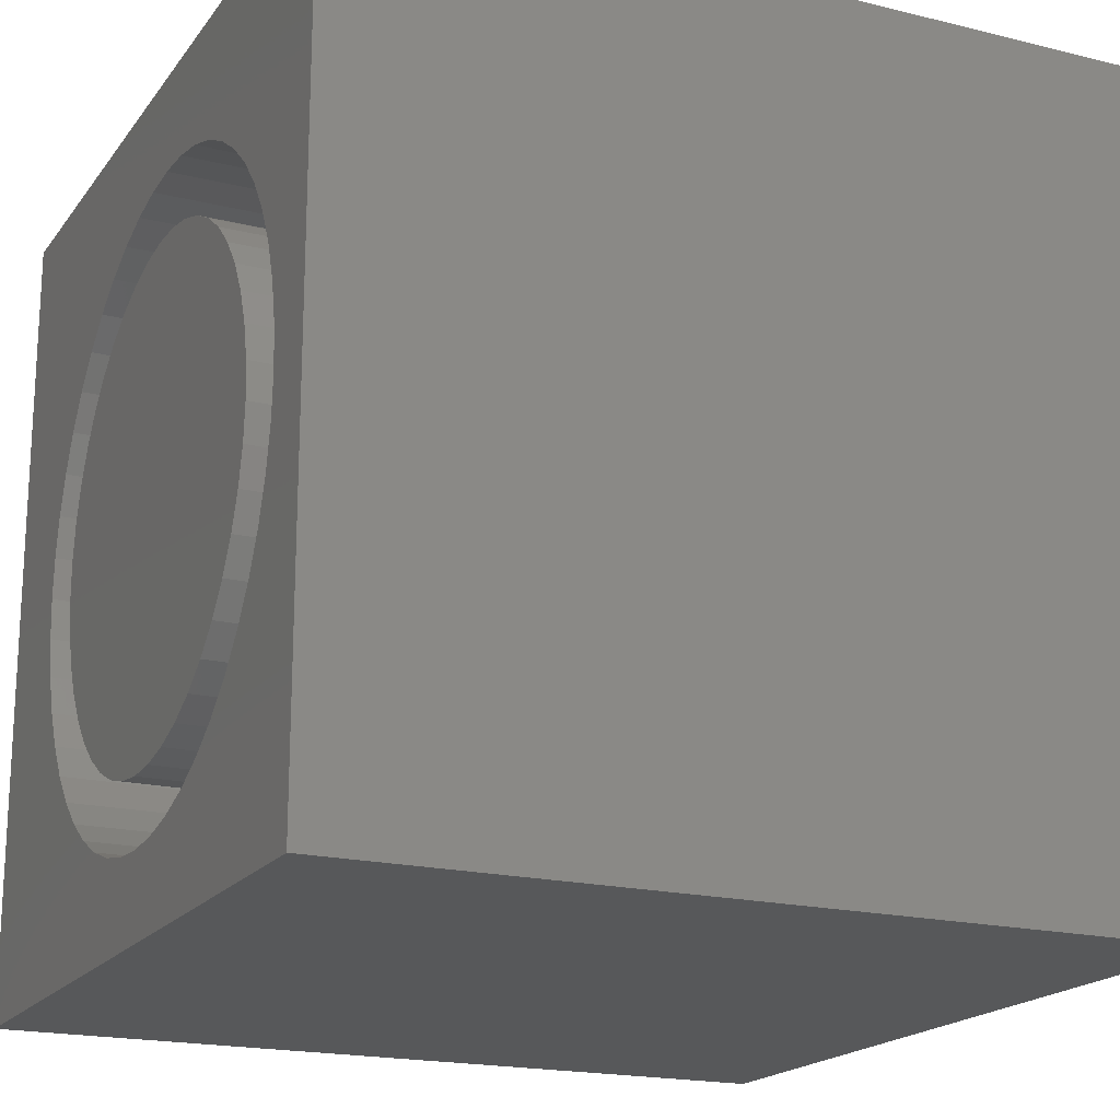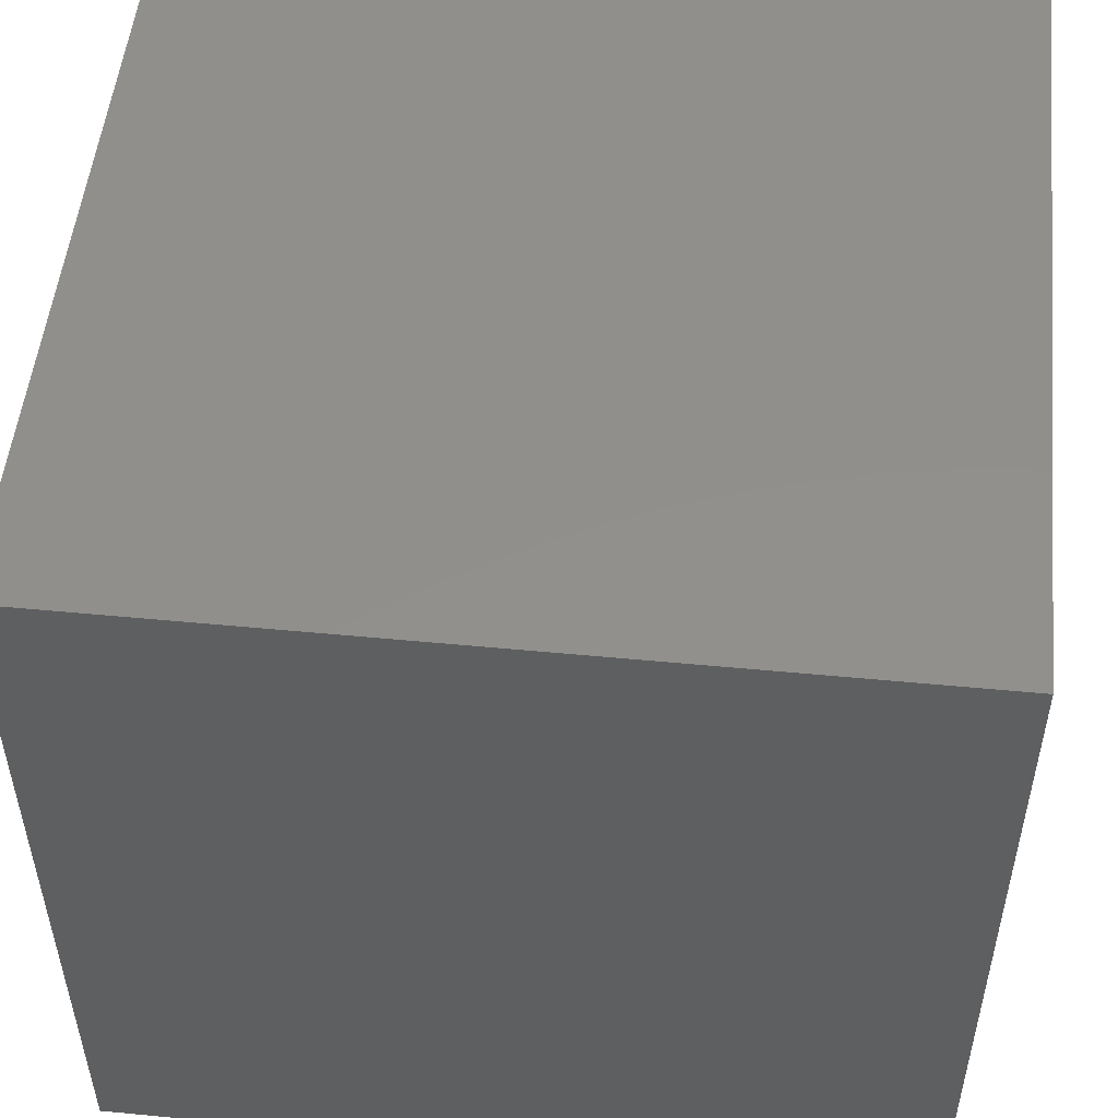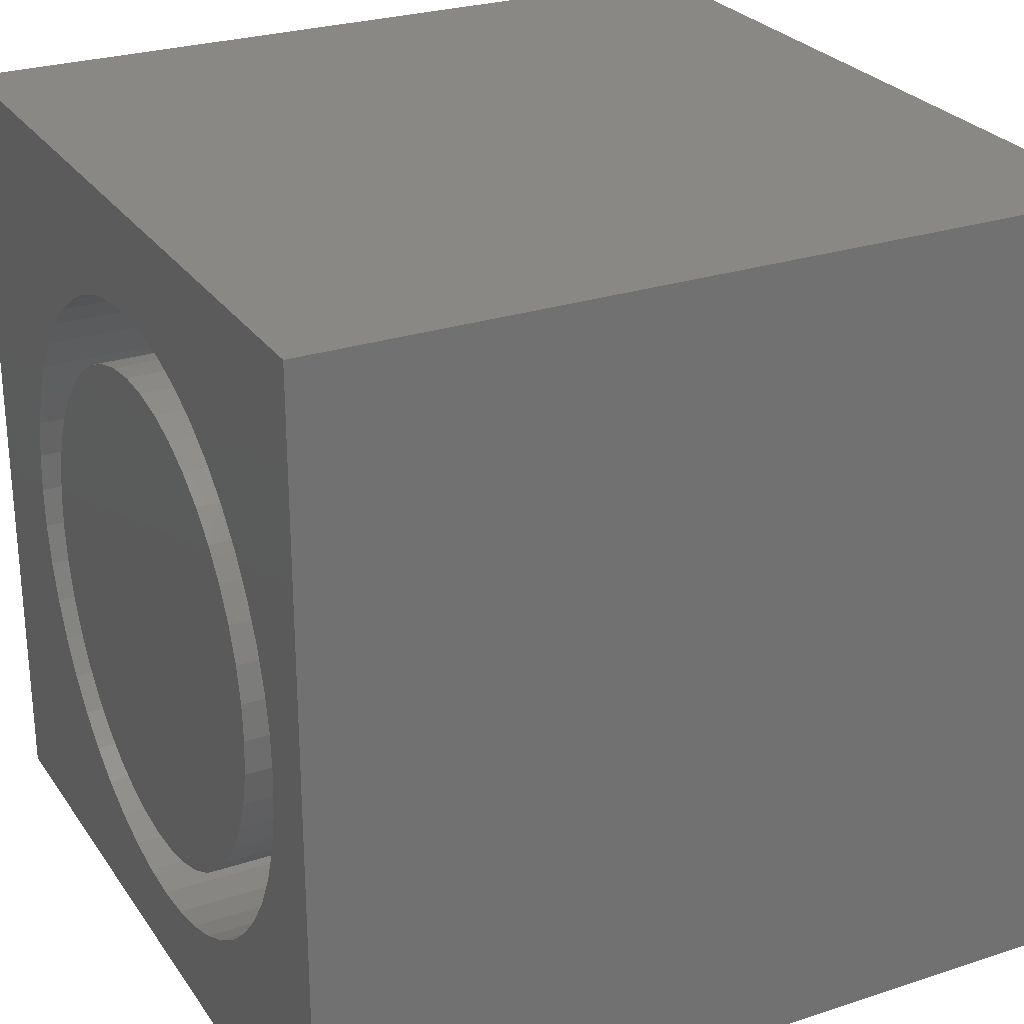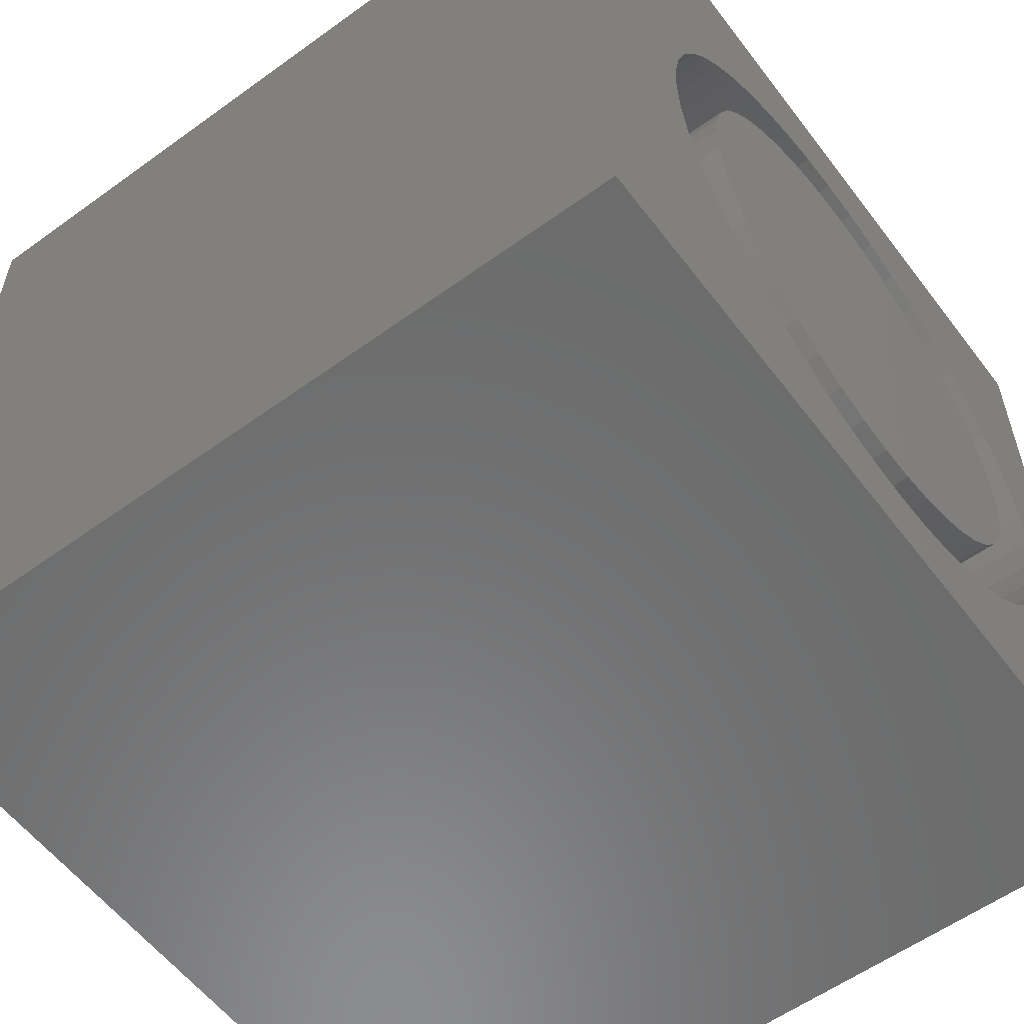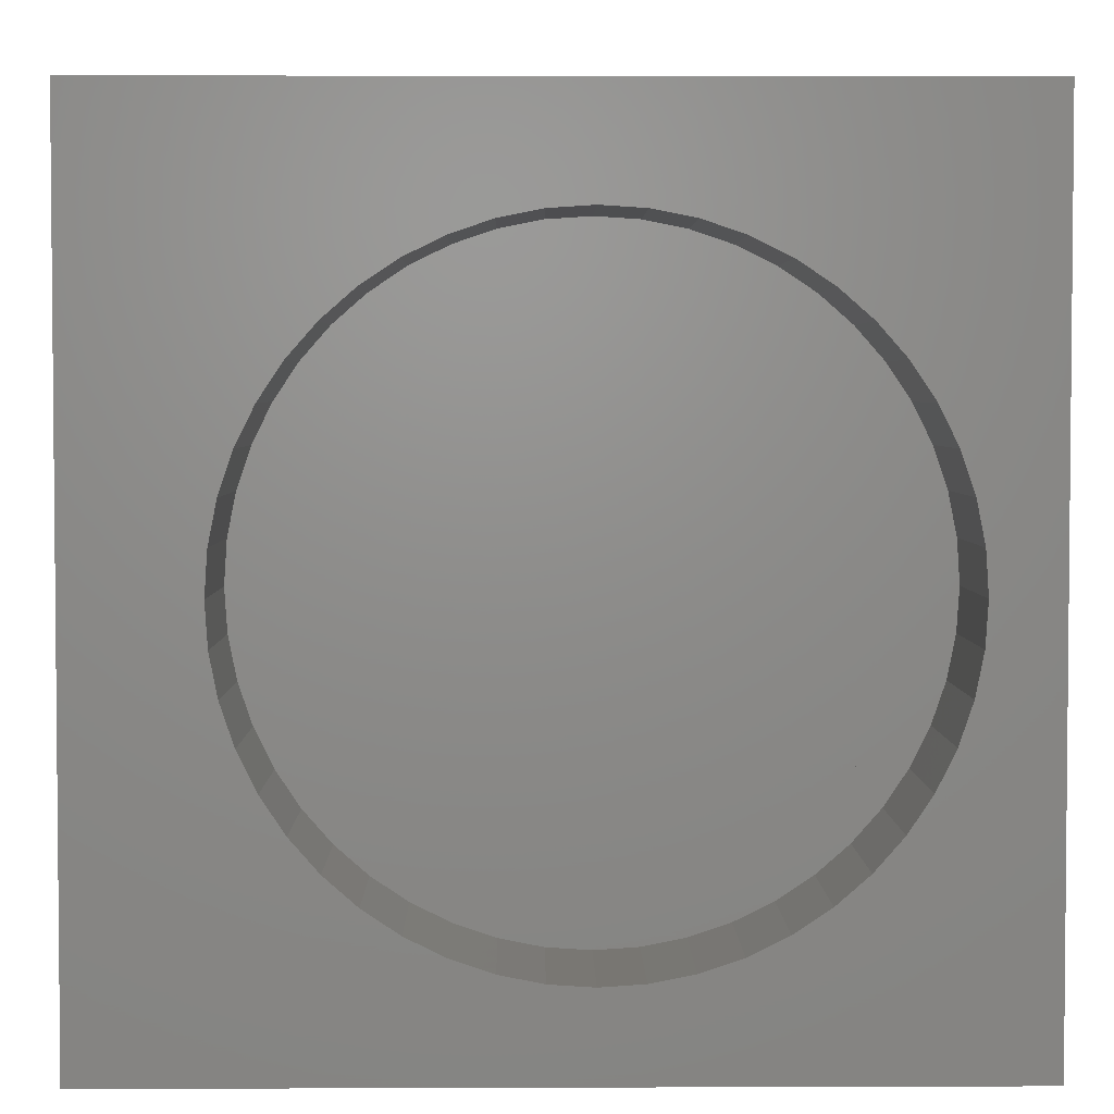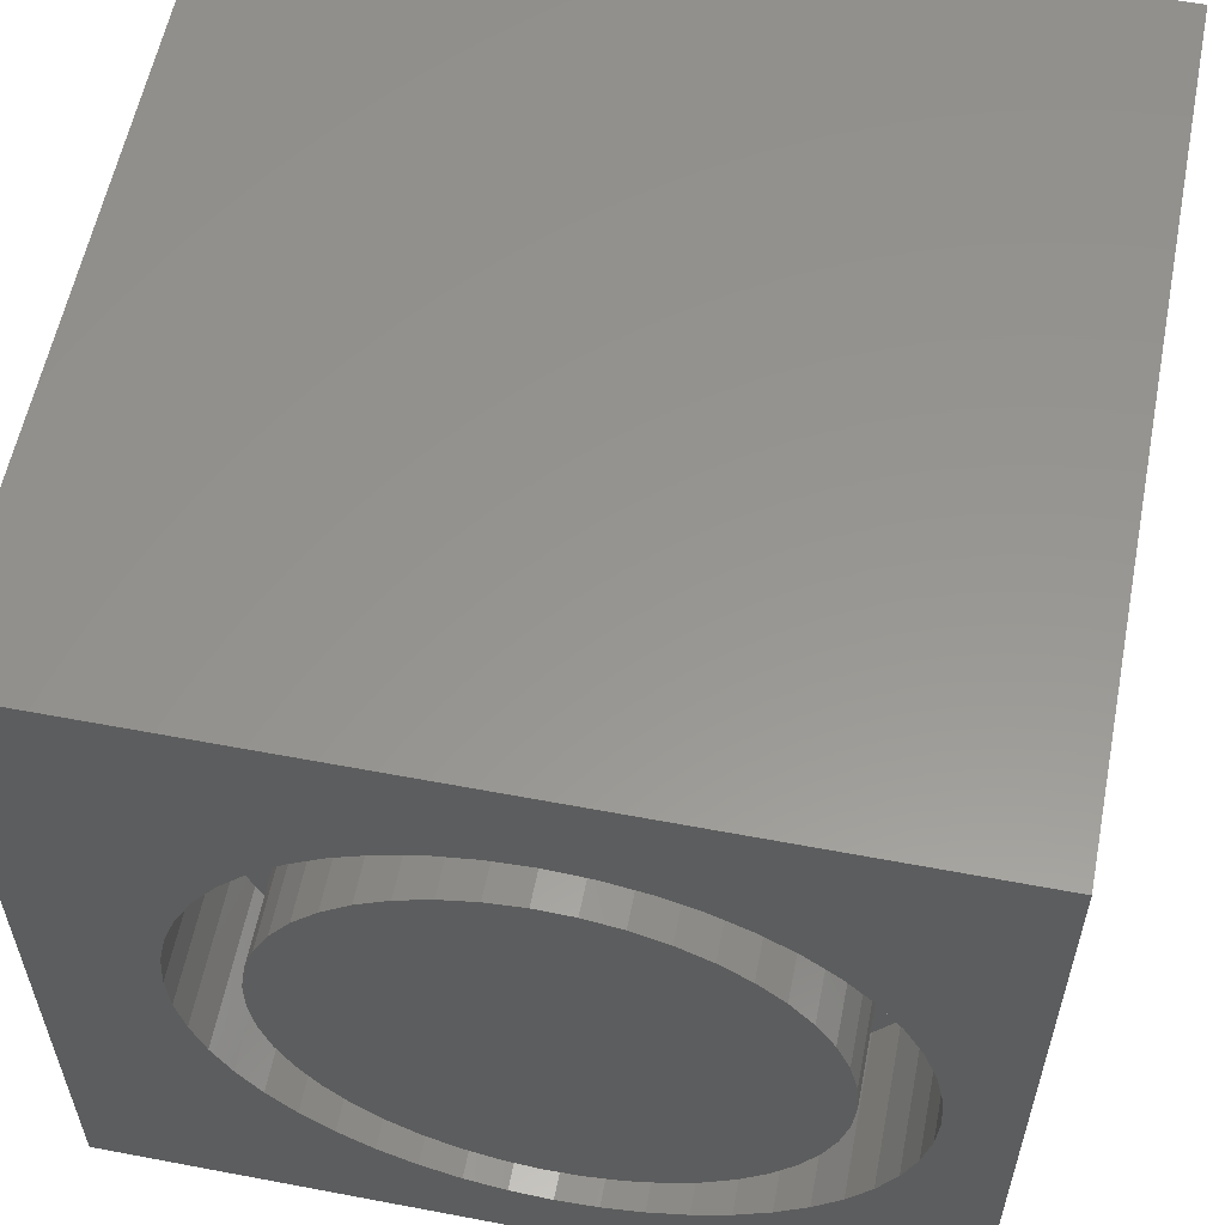
<metadata>
{"format":"stl","ext":"stl","renderer":"f3d","projection":"perspective","resolution":1024,"background":"white","views":[{"elev":-18.9,"azim":64.9,"up":"+Y"},{"elev":51.8,"azim":-174.1,"up":"+Y"},{"elev":26.7,"azim":62.9,"up":"+Y"},{"elev":-57.6,"azim":-53.1,"up":"+Y"},{"elev":3.4,"azim":-0.7,"up":"+Y"},{"elev":58.0,"azim":11.1,"up":"+Y"}]}
</metadata>
<code>
# stl→obj: 190 verts, 376 faces
v 0 10 10
v 0 10 0
v 0 0 10
v 0 0 0
v 8.913 6.361 10
v 9.076 5.881 10
v 10 10 10
v 8.689 6.815 10
v 3.854 8.457 10
v 4.334 8.619 10
v 9.175 5.385 10
v 9.208 4.879 10
v 10 0 10
v 9.175 4.374 10
v 6.338 8.619 10
v 6.818 8.457 10
v 7.272 8.233 10
v 7.693 7.951 10
v 8.074 7.617 10
v 8.408 7.236 10
v 9.076 3.877 10
v 8.913 3.397 10
v 8.689 2.943 10
v 8.408 2.522 10
v 8.074 2.141 10
v 7.693 1.807 10
v 7.272 1.526 10
v 6.818 1.302 10
v 6.338 1.139 10
v 4.83 8.718 10
v 5.336 8.751 10
v 5.841 8.718 10
v 4.83 1.04 10
v 5.336 1.007 10
v 5.841 1.04 10
v 4.334 1.139 10
v 3.854 1.302 10
v 3.4 1.526 10
v 2.979 1.807 10
v 2.598 2.141 10
v 2.264 2.522 10
v 1.982 2.943 10
v 1.758 3.397 10
v 1.596 3.877 10
v 1.596 5.881 10
v 1.758 6.361 10
v 1.497 4.374 10
v 1.464 4.879 10
v 1.497 5.385 10
v 1.982 6.815 10
v 2.264 7.236 10
v 2.598 7.617 10
v 2.979 7.951 10
v 3.4 8.233 10
v 10 10 0
v 10 0 0
v 9.175 4.374 8.095
v 9.208 4.879 8.095
v 9.175 5.385 8.095
v 9.076 5.881 8.095
v 8.913 6.361 8.095
v 8.689 6.815 8.095
v 8.408 7.236 8.095
v 8.074 7.617 8.095
v 7.693 7.951 8.095
v 7.272 8.233 8.095
v 6.818 8.457 8.095
v 6.338 8.619 8.095
v 5.841 8.718 8.095
v 5.336 8.751 8.095
v 4.83 8.718 8.095
v 4.334 8.619 8.095
v 3.854 8.457 8.095
v 3.4 8.233 8.095
v 2.979 7.951 8.095
v 2.598 7.617 8.095
v 2.264 7.236 8.095
v 1.982 6.815 8.095
v 1.758 6.361 8.095
v 1.596 5.881 8.095
v 1.497 5.385 8.095
v 1.464 4.879 8.095
v 1.497 4.374 8.095
v 1.596 3.877 8.095
v 1.758 3.397 8.095
v 1.982 2.943 8.095
v 2.264 2.522 8.095
v 2.598 2.141 8.095
v 2.979 1.807 8.095
v 3.4 1.526 8.095
v 3.854 1.302 8.095
v 4.334 1.139 8.095
v 4.83 1.04 8.095
v 5.336 1.007 8.095
v 5.841 1.04 8.095
v 6.338 1.139 8.095
v 6.818 1.302 8.095
v 7.272 1.526 8.095
v 7.693 1.807 8.095
v 8.074 2.141 8.095
v 8.408 2.522 8.095
v 8.689 2.943 8.095
v 8.913 3.397 8.095
v 9.076 3.877 8.095
v 7.886 6.566 8.095
v 7.613 6.919 8.095
v 7.292 7.229 8.095
v 6.929 7.489 8.095
v 6.532 7.693 8.095
v 6.109 7.837 8.095
v 5.67 7.918 8.095
v 5.224 7.935 8.095
v 4.78 7.886 8.095
v 4.349 1.985 8.095
v 4.78 1.873 8.095
v 5.224 1.824 8.095
v 5.67 1.84 8.095
v 6.109 1.921 8.095
v 6.532 2.065 8.095
v 6.929 2.269 8.095
v 7.292 2.529 8.095
v 7.613 2.839 8.095
v 7.886 3.192 8.095
v 8.104 3.581 8.095
v 8.264 3.998 8.095
v 8.361 4.434 8.095
v 8.393 4.879 8.095
v 8.361 5.324 8.095
v 8.264 5.76 8.095
v 8.104 6.177 8.095
v 2.286 5.102 8.095
v 2.286 4.656 8.095
v 2.351 4.214 8.095
v 2.48 3.787 8.095
v 2.67 3.383 8.095
v 2.916 3.011 8.095
v 3.214 2.678 8.095
v 3.557 2.393 8.095
v 3.938 2.16 8.095
v 4.349 7.773 8.095
v 3.938 7.598 8.095
v 3.557 7.366 8.095
v 3.214 7.08 8.095
v 2.916 6.748 8.095
v 2.67 6.376 8.095
v 2.48 5.971 8.095
v 2.351 5.544 8.095
v 8.393 4.879 10
v 8.361 4.434 10
v 8.264 3.998 10
v 8.104 3.581 10
v 7.886 3.192 10
v 7.613 2.839 10
v 7.292 2.529 10
v 6.929 2.269 10
v 6.532 2.065 10
v 6.109 1.921 10
v 5.67 1.84 10
v 5.224 1.824 10
v 4.78 1.873 10
v 4.349 1.985 10
v 3.938 2.16 10
v 3.557 2.393 10
v 3.214 2.678 10
v 2.916 3.011 10
v 2.67 3.383 10
v 2.48 3.787 10
v 2.351 4.214 10
v 2.286 4.656 10
v 2.286 5.102 10
v 2.351 5.544 10
v 2.48 5.971 10
v 2.67 6.376 10
v 2.916 6.748 10
v 3.214 7.08 10
v 3.557 7.366 10
v 3.938 7.598 10
v 4.349 7.773 10
v 4.78 7.886 10
v 5.224 7.935 10
v 5.67 7.918 10
v 6.109 7.837 10
v 6.532 7.693 10
v 6.929 7.489 10
v 7.292 7.229 10
v 7.613 6.919 10
v 7.886 6.566 10
v 8.104 6.177 10
v 8.264 5.76 10
v 8.361 5.324 10
f 1 2 3
f 3 2 4
f 5 6 7
f 5 7 8
f 9 10 1
f 6 11 7
f 7 11 12
f 7 12 13
f 13 12 14
f 15 16 7
f 7 16 17
f 7 17 18
f 18 19 7
f 7 19 20
f 7 20 8
f 14 21 13
f 13 21 22
f 13 22 23
f 23 24 13
f 13 24 25
f 13 25 26
f 26 27 13
f 13 27 28
f 13 28 29
f 10 30 1
f 1 30 31
f 1 31 7
f 7 31 32
f 7 32 15
f 33 3 34
f 34 3 13
f 34 13 35
f 35 13 29
f 33 36 3
f 3 36 37
f 3 37 38
f 38 39 3
f 3 39 40
f 3 40 41
f 41 42 3
f 3 42 43
f 3 43 44
f 1 45 46
f 44 47 3
f 3 47 48
f 3 48 1
f 1 48 49
f 1 49 45
f 46 50 1
f 1 50 51
f 1 51 52
f 52 53 1
f 1 53 54
f 1 54 9
f 55 7 56
f 56 7 13
f 2 55 4
f 4 55 56
f 7 55 1
f 1 55 2
f 56 13 4
f 4 13 3
f 57 12 58
f 58 12 11
f 58 11 59
f 59 11 6
f 59 6 60
f 60 6 5
f 60 5 61
f 61 5 8
f 61 8 62
f 62 8 20
f 62 20 63
f 63 20 19
f 63 19 64
f 64 19 18
f 64 18 65
f 65 18 17
f 65 17 66
f 66 17 16
f 66 16 67
f 67 16 15
f 67 15 68
f 68 15 32
f 68 32 69
f 69 32 31
f 69 31 70
f 70 31 30
f 70 30 71
f 71 30 10
f 71 10 72
f 72 10 9
f 72 9 73
f 73 9 54
f 73 54 74
f 74 54 53
f 74 53 75
f 75 53 52
f 75 52 76
f 76 52 51
f 76 51 77
f 77 51 50
f 77 50 78
f 78 50 46
f 78 46 79
f 79 46 45
f 79 45 80
f 80 45 49
f 80 49 81
f 81 49 48
f 81 48 82
f 82 48 47
f 82 47 83
f 83 47 44
f 83 44 84
f 84 44 43
f 84 43 85
f 85 43 42
f 85 42 86
f 86 42 41
f 86 41 87
f 87 41 40
f 87 40 88
f 88 40 39
f 88 39 89
f 89 39 38
f 89 38 90
f 90 38 37
f 90 37 91
f 91 37 36
f 91 36 92
f 92 36 33
f 92 33 93
f 93 33 34
f 93 34 94
f 94 34 35
f 94 35 95
f 95 35 29
f 95 29 96
f 96 29 28
f 96 28 97
f 97 28 27
f 97 27 98
f 98 27 26
f 98 26 99
f 99 26 25
f 99 25 100
f 100 25 24
f 100 24 101
f 101 24 23
f 101 23 102
f 102 23 22
f 102 22 103
f 103 22 21
f 103 21 104
f 104 21 14
f 104 14 57
f 57 14 12
f 105 63 106
f 106 63 64
f 106 64 107
f 107 64 65
f 107 65 108
f 108 65 66
f 108 66 109
f 109 66 67
f 109 67 110
f 110 67 68
f 110 68 111
f 111 68 69
f 111 69 112
f 112 69 70
f 112 70 113
f 114 92 115
f 115 92 93
f 115 93 116
f 116 93 94
f 116 94 117
f 117 94 95
f 117 95 118
f 118 95 96
f 118 96 119
f 119 96 97
f 119 97 120
f 120 97 98
f 120 98 121
f 121 98 99
f 121 99 122
f 99 100 122
f 122 100 101
f 122 101 123
f 123 101 102
f 123 102 124
f 124 102 103
f 124 103 125
f 125 103 104
f 125 104 126
f 126 104 57
f 126 57 127
f 127 57 58
f 127 58 128
f 128 58 59
f 128 59 129
f 129 59 60
f 129 60 130
f 130 60 61
f 130 61 105
f 105 61 62
f 105 62 63
f 131 82 132
f 132 82 83
f 132 83 133
f 133 83 84
f 133 84 134
f 134 84 85
f 134 85 135
f 135 85 86
f 135 86 136
f 136 86 87
f 136 87 137
f 137 87 88
f 137 88 138
f 138 88 89
f 138 89 139
f 139 89 90
f 139 90 114
f 114 90 91
f 114 91 92
f 70 71 113
f 113 71 72
f 113 72 140
f 140 72 73
f 140 73 141
f 141 73 74
f 141 74 142
f 142 74 75
f 142 75 143
f 143 75 76
f 143 76 144
f 144 76 77
f 144 77 145
f 145 77 78
f 145 78 146
f 146 78 79
f 146 79 147
f 147 79 80
f 147 80 131
f 131 80 81
f 131 81 82
f 128 148 127
f 127 148 149
f 127 149 126
f 126 149 150
f 126 150 125
f 125 150 151
f 125 151 124
f 124 151 152
f 124 152 123
f 123 152 153
f 123 153 122
f 122 153 154
f 122 154 121
f 121 154 155
f 121 155 120
f 120 155 156
f 120 156 119
f 119 156 157
f 119 157 118
f 118 157 158
f 118 158 117
f 117 158 159
f 117 159 116
f 116 159 160
f 116 160 115
f 115 160 161
f 115 161 114
f 114 161 162
f 114 162 139
f 139 162 163
f 139 163 138
f 138 163 164
f 138 164 137
f 137 164 165
f 137 165 136
f 136 165 166
f 136 166 135
f 135 166 167
f 135 167 134
f 134 167 168
f 134 168 133
f 133 168 169
f 133 169 132
f 132 169 170
f 132 170 131
f 131 170 171
f 131 171 147
f 147 171 172
f 147 172 146
f 146 172 173
f 146 173 145
f 145 173 174
f 145 174 144
f 144 174 175
f 144 175 143
f 143 175 176
f 143 176 142
f 142 176 177
f 142 177 141
f 141 177 178
f 141 178 140
f 140 178 179
f 140 179 113
f 113 179 180
f 113 180 112
f 112 180 181
f 112 181 111
f 111 181 182
f 111 182 110
f 110 182 183
f 110 183 109
f 109 183 184
f 109 184 108
f 108 184 185
f 108 185 107
f 107 185 186
f 107 186 106
f 106 186 187
f 106 187 105
f 105 187 188
f 105 188 130
f 130 188 189
f 130 189 129
f 129 189 190
f 129 190 128
f 128 190 148
f 187 156 188
f 188 156 189
f 185 184 165
f 165 184 183
f 165 183 182
f 164 163 187
f 187 163 162
f 164 187 165
f 165 187 186
f 165 186 185
f 162 161 187
f 187 161 160
f 187 160 159
f 159 158 187
f 187 158 157
f 187 157 156
f 155 148 156
f 156 148 190
f 156 190 189
f 179 178 165
f 165 178 177
f 165 177 176
f 170 174 171
f 171 174 173
f 171 173 172
f 170 169 174
f 174 169 168
f 174 168 167
f 176 175 165
f 165 175 174
f 165 174 166
f 166 174 167
f 155 154 148
f 148 154 153
f 148 153 152
f 152 151 148
f 148 151 150
f 148 150 149
f 182 181 165
f 165 181 180
f 165 180 179

</code>
